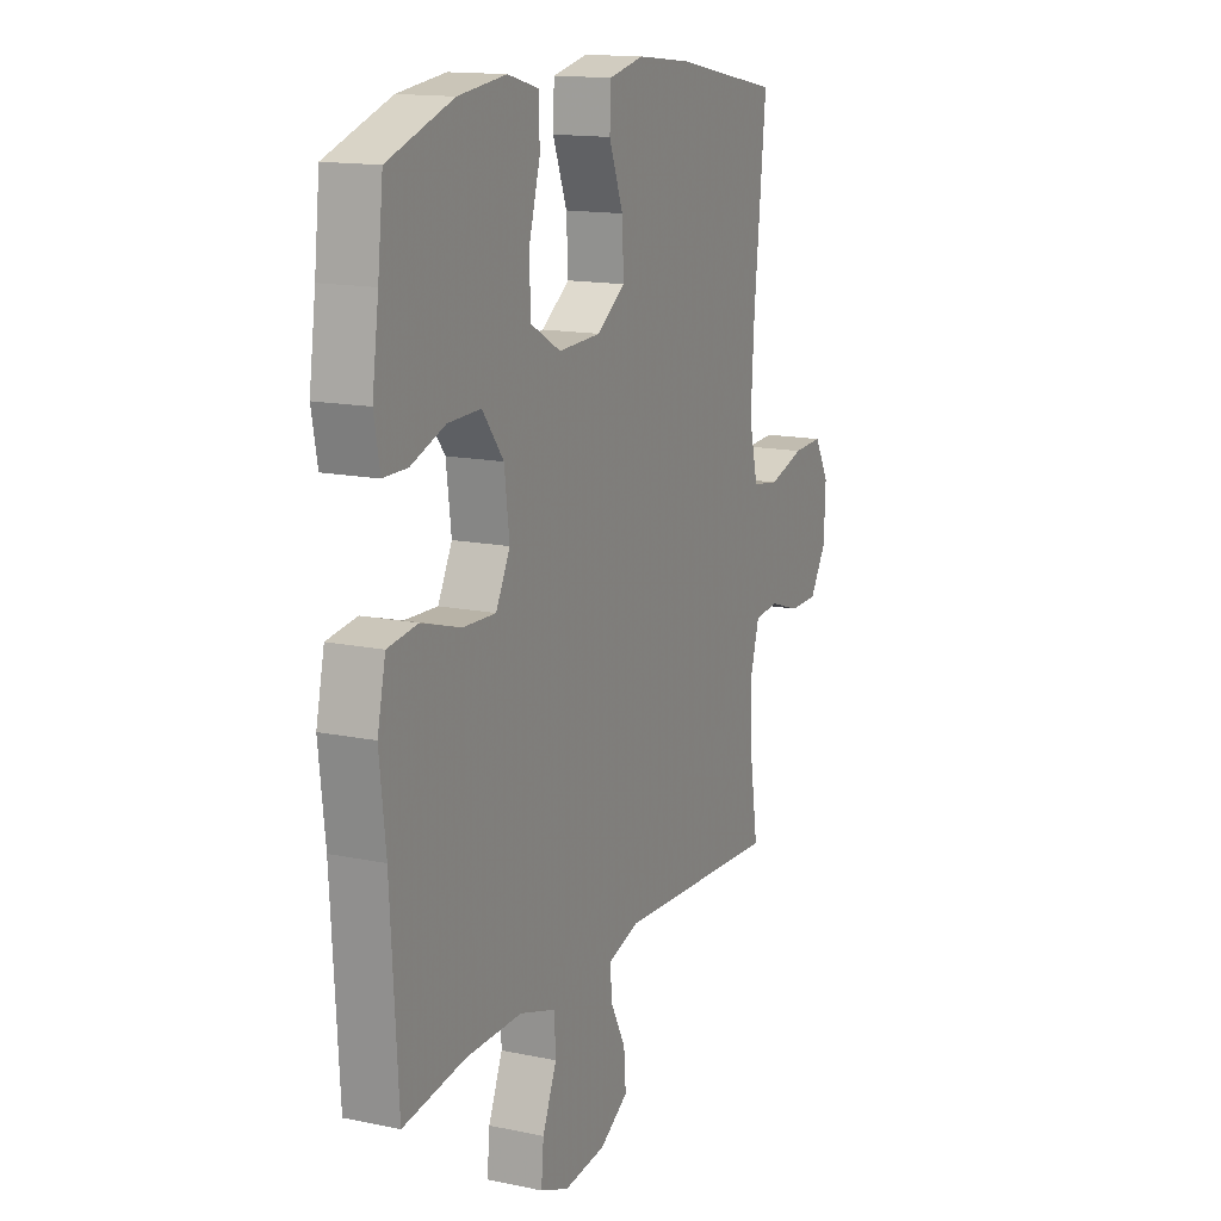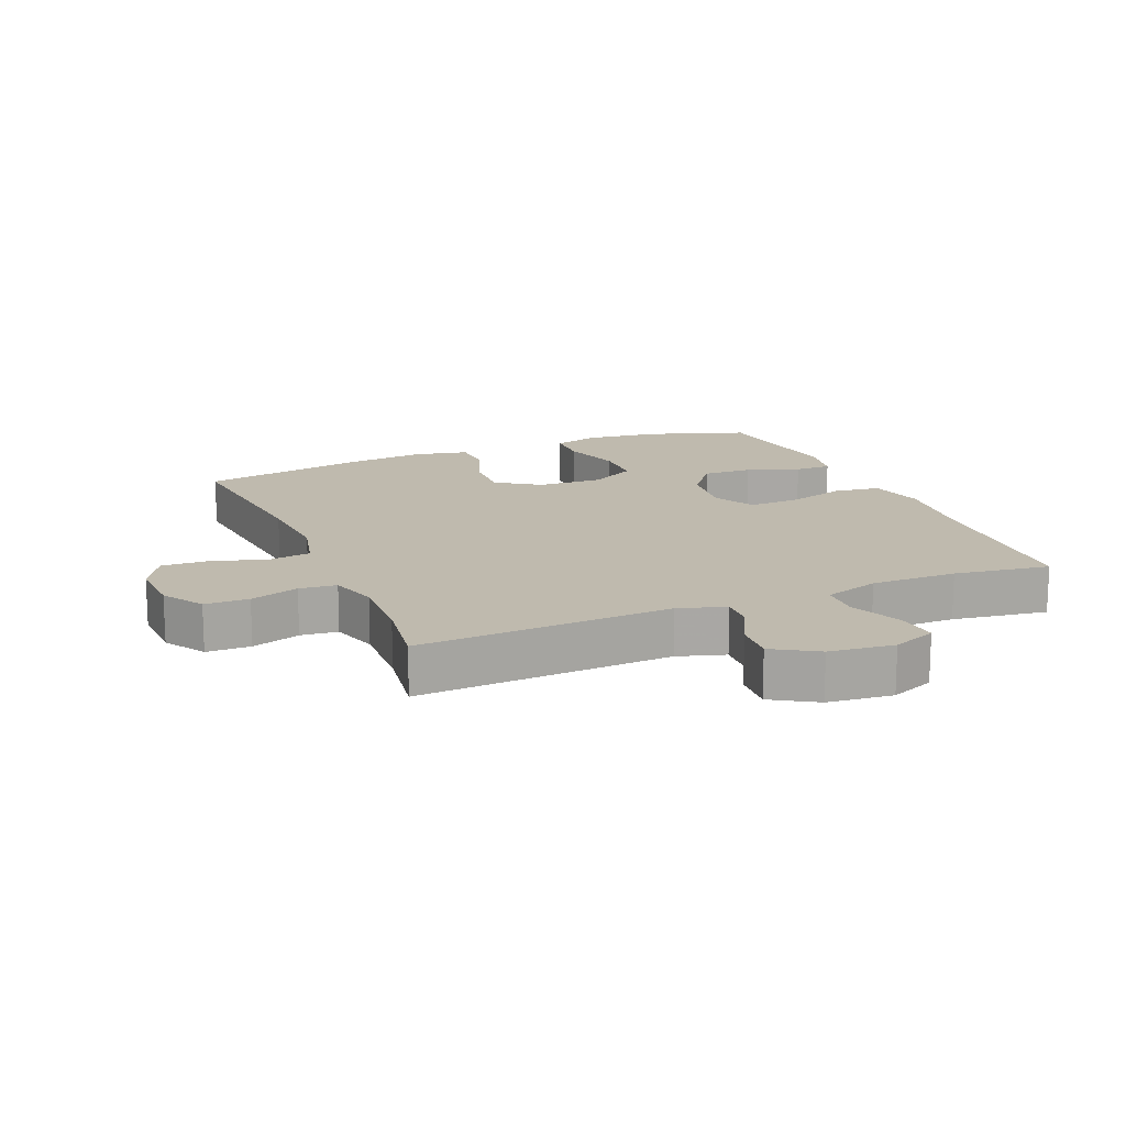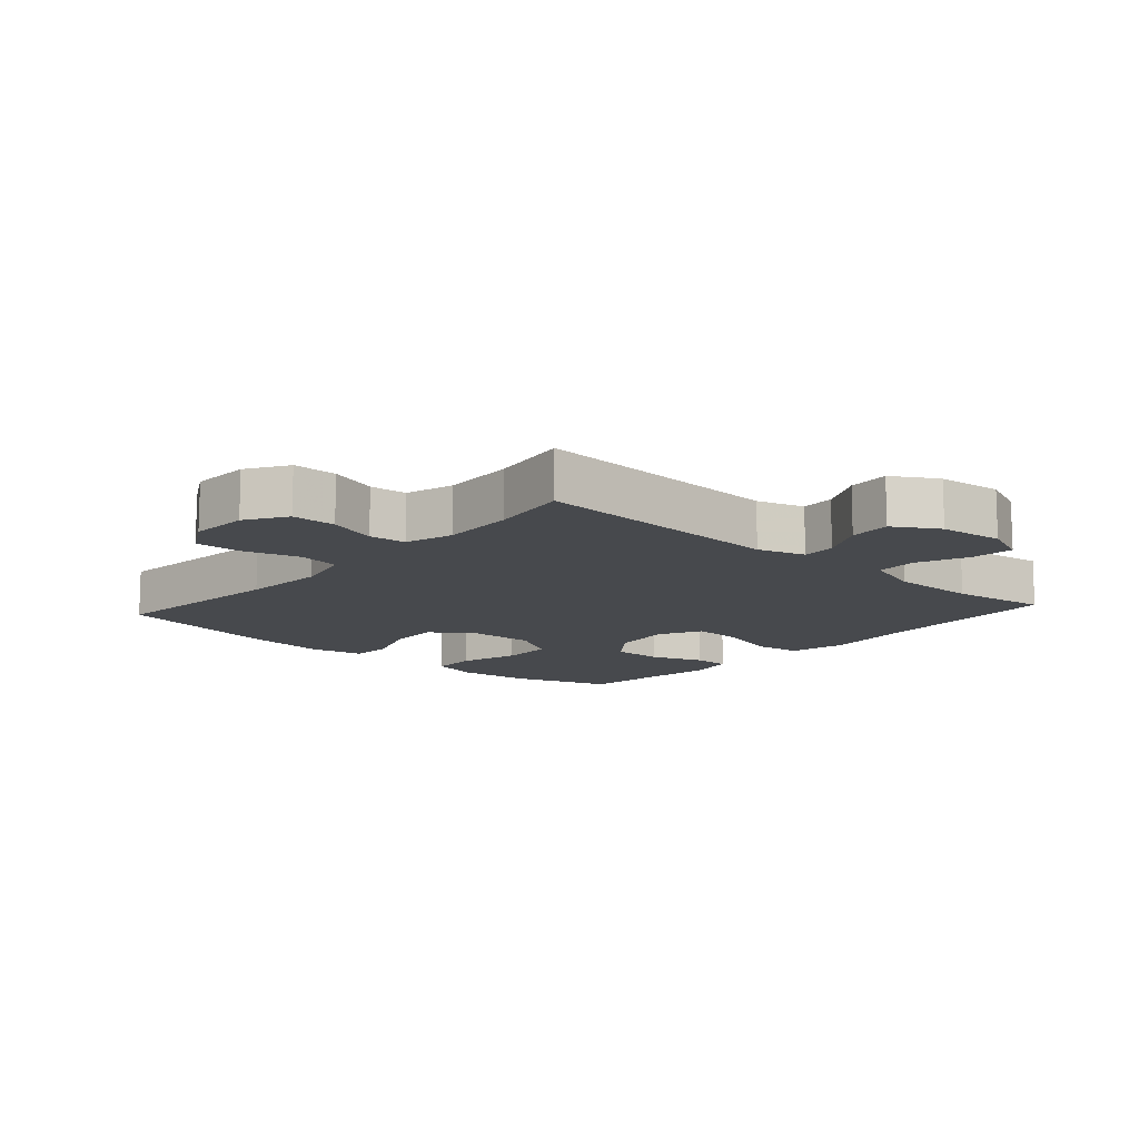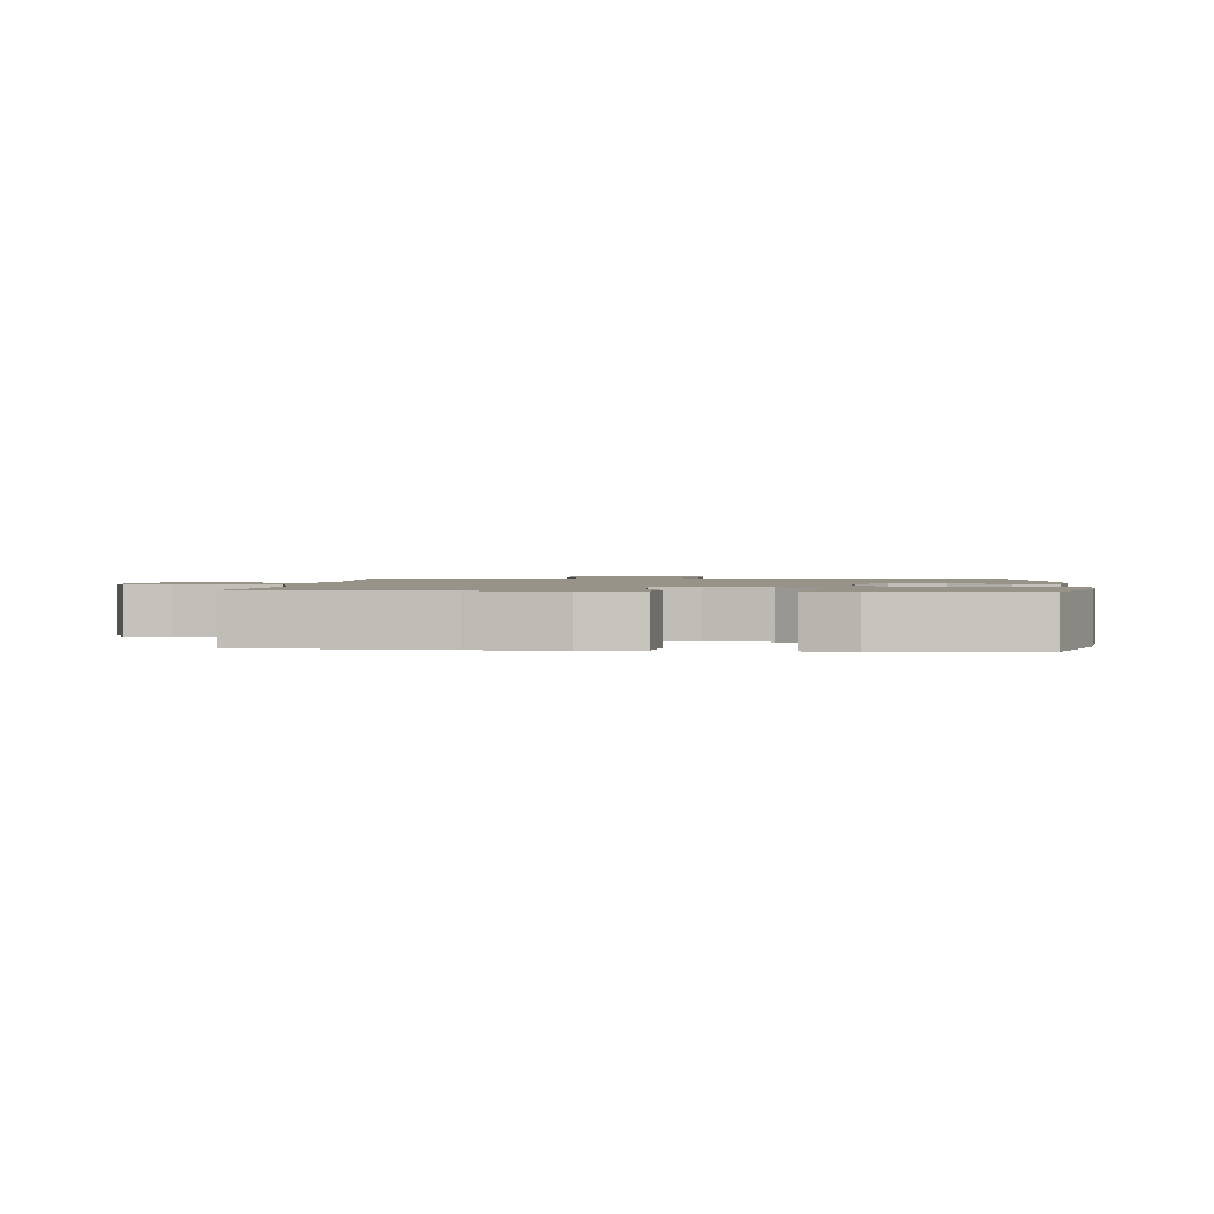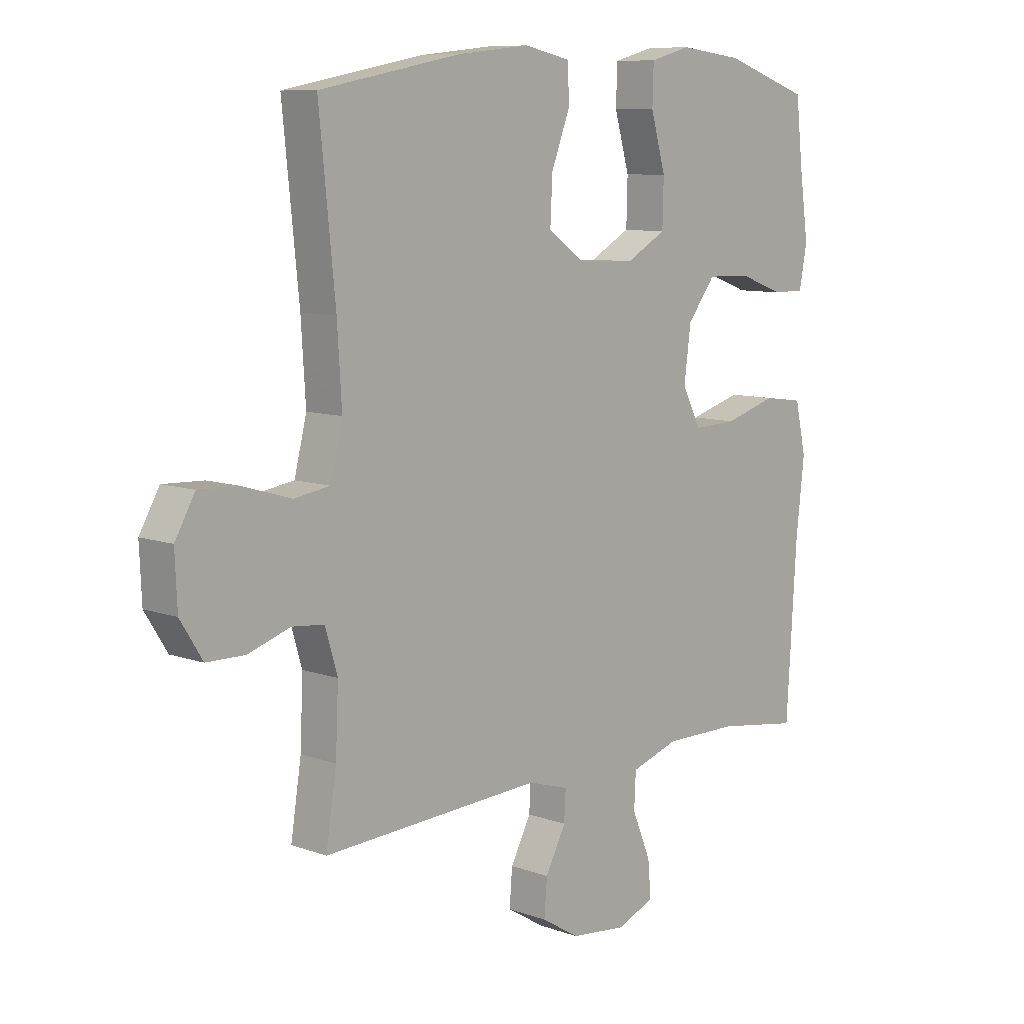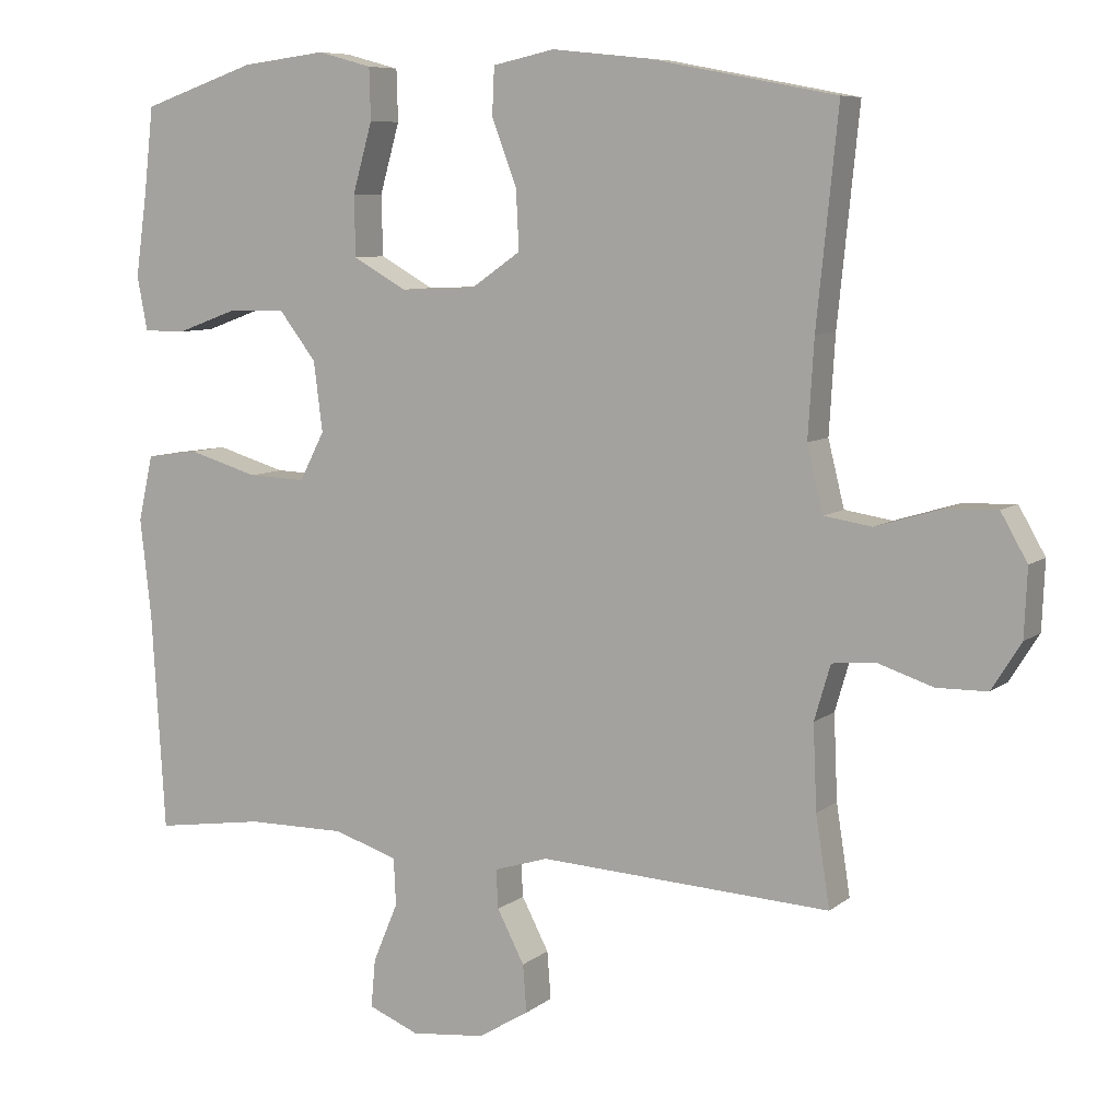
<metadata>
{"format":"obj","ext":"obj","renderer":"f3d","projection":"perspective","resolution":1024,"background":"white","views":[{"elev":14.6,"azim":-65.6,"up":"+Z"},{"elev":15.6,"azim":157.2,"up":"+Y"},{"elev":-12.4,"azim":138.2,"up":"+Y"},{"elev":1.5,"azim":-84.4,"up":"+Y"},{"elev":9.1,"azim":133.5,"up":"+Z"},{"elev":7.8,"azim":27.1,"up":"+Z"}]}
</metadata>
<code>
v -0.5 0.07 0.5
v -0.344 0.07 0.553
v -0.229 0.07 0.567
v -0.155 0.07 0.547
v -0.153 0.07 0.477
v -0.18 0.07 0.382
v -0.178 0.07 0.3
v -0.105 0.07 0.259
v -0.003 0.07 0.263
v 0.065 0.07 0.31
v 0.061 0.07 0.391
v 0.027 0.07 0.48
v 0.03 0.07 0.545
v 0.114 0.07 0.563
v 0.245 0.07 0.549
v 0.5 0.07 0.5
v 0.471 0.07 0.214
v 0.463 0.07 0.083
v 0.485 0.07 -0.006
v 0.55 0.07 -0.016
v 0.636 0.07 0.01
v 0.709 0.07 0.013
v 0.745 0.07 -0.05
v 0.741 0.07 -0.142
v 0.701 0.07 -0.206
v 0.632 0.07 -0.207
v 0.556 0.07 -0.182
v 0.498 0.07 -0.188
v 0.476 0.07 -0.263
v 0.481 0.07 -0.378
v 0.5 0.07 -0.5
v 0.103 0.07 -0.479
v 0.029 0.07 -0.502
v 0.032 0.07 -0.555
v 0.069 0.07 -0.626
v 0.074 0.07 -0.691
v 0.005 0.07 -0.733
v -0.096 0.07 -0.744
v -0.165 0.07 -0.716
v -0.159 0.07 -0.65
v -0.125 0.07 -0.569
v -0.128 0.07 -0.505
v -0.215 0.07 -0.477
v -0.35 0.07 -0.478
v -0.5 0.07 -0.5
v -0.518 0.07 -0.201
v -0.533 0.07 -0.067
v -0.513 0.07 0.022
v -0.441 0.07 0.032
v -0.346 0.07 0.004
v -0.267 0.07 0.001
v -0.233 0.07 0.067
v -0.245 0.07 0.162
v -0.296 0.07 0.228
v -0.375 0.07 0.226
v -0.457 0.07 0.196
v -0.515 0.07 0.196
v -0.529 0.07 0.27
v -0.513 0.07 0.384
v -0.5 0 0.5
v -0.344 0 0.553
v -0.229 0 0.567
v -0.155 0 0.547
v -0.153 0 0.477
v -0.18 0 0.382
v -0.178 0 0.3
v -0.105 0 0.259
v -0.003 0 0.263
v 0.065 0 0.31
v 0.061 0 0.391
v 0.027 0 0.48
v 0.03 0 0.545
v 0.114 0 0.563
v 0.245 0 0.549
v 0.5 0 0.5
v 0.471 0 0.214
v 0.463 0 0.083
v 0.485 0 -0.006
v 0.55 0 -0.016
v 0.636 0 0.01
v 0.709 0 0.013
v 0.745 0 -0.05
v 0.741 0 -0.142
v 0.701 0 -0.206
v 0.632 0 -0.207
v 0.556 0 -0.182
v 0.498 0 -0.188
v 0.476 0 -0.263
v 0.481 0 -0.378
v 0.5 0 -0.5
v 0.103 0 -0.479
v 0.029 0 -0.502
v 0.032 0 -0.555
v 0.069 0 -0.626
v 0.074 0 -0.691
v 0.005 0 -0.733
v -0.096 0 -0.744
v -0.165 0 -0.716
v -0.159 0 -0.65
v -0.125 0 -0.569
v -0.128 0 -0.505
v -0.215 0 -0.477
v -0.35 0 -0.478
v -0.5 0 -0.5
v -0.518 0 -0.201
v -0.533 0 -0.067
v -0.513 0 0.022
v -0.441 0 0.032
v -0.346 0 0.004
v -0.267 0 0.001
v -0.233 0 0.067
v -0.245 0 0.162
v -0.296 0 0.228
v -0.375 0 0.226
v -0.457 0 0.196
v -0.515 0 0.196
v -0.529 0 0.27
v -0.513 0 0.384
f 56 57 58 59
f 55 56 59 1
f 54 55 1 2
f 53 54 2 3
f 52 53 3 4
f 47 48 49 50
f 46 47 50 51
f 44 45 46 51
f 43 44 51 52
f 38 39 40 41
f 38 41 42
f 37 38 42
f 34 35 36 37
f 33 34 37 42
f 32 33 42 43
f 30 31 32
f 29 30 32 43
f 24 25 26 27
f 24 27 28
f 23 24 28
f 20 21 22 23
f 19 20 23 28
f 18 19 28 29
f 14 15 16 17
f 14 17 18
f 11 12 13 14
f 10 11 14 18
f 9 10 18 29
f 4 5 6
f 52 4 6
f 52 6 7
f 43 52 7 8
f 8 9 29 43
f 118 117 116 115
f 60 118 115 114
f 61 60 114 113
f 62 61 113 112
f 63 62 112 111
f 109 108 107 106
f 110 109 106 105
f 110 105 104 103
f 111 110 103 102
f 100 99 98 97
f 101 100 97
f 101 97 96
f 96 95 94 93
f 101 96 93 92
f 102 101 92 91
f 91 90 89
f 102 91 89 88
f 86 85 84 83
f 87 86 83
f 87 83 82
f 82 81 80 79
f 87 82 79 78
f 88 87 78 77
f 76 75 74 73
f 77 76 73
f 73 72 71 70
f 77 73 70 69
f 88 77 69 68
f 65 64 63
f 65 63 111
f 66 65 111
f 67 66 111 102
f 102 88 68 67
f 1 60 61 2
f 2 61 62 3
f 3 62 63 4
f 4 63 64 5
f 5 64 65 6
f 6 65 66 7
f 7 66 67 8
f 8 67 68 9
f 9 68 69 10
f 10 69 70 11
f 11 70 71 12
f 12 71 72 13
f 13 72 73 14
f 14 73 74 15
f 15 74 75 16
f 16 75 76 17
f 17 76 77 18
f 18 77 78 19
f 19 78 79 20
f 20 79 80 21
f 21 80 81 22
f 22 81 82 23
f 23 82 83 24
f 24 83 84 25
f 25 84 85 26
f 26 85 86 27
f 27 86 87 28
f 28 87 88 29
f 29 88 89 30
f 30 89 90 31
f 31 90 91 32
f 32 91 92 33
f 33 92 93 34
f 34 93 94 35
f 35 94 95 36
f 36 95 96 37
f 37 96 97 38
f 38 97 98 39
f 39 98 99 40
f 40 99 100 41
f 41 100 101 42
f 42 101 102 43
f 43 102 103 44
f 44 103 104 45
f 45 104 105 46
f 46 105 106 47
f 47 106 107 48
f 48 107 108 49
f 49 108 109 50
f 50 109 110 51
f 51 110 111 52
f 52 111 112 53
f 53 112 113 54
f 54 113 114 55
f 55 114 115 56
f 56 115 116 57
f 57 116 117 58
f 58 117 118 59
f 59 118 60 1

</code>
